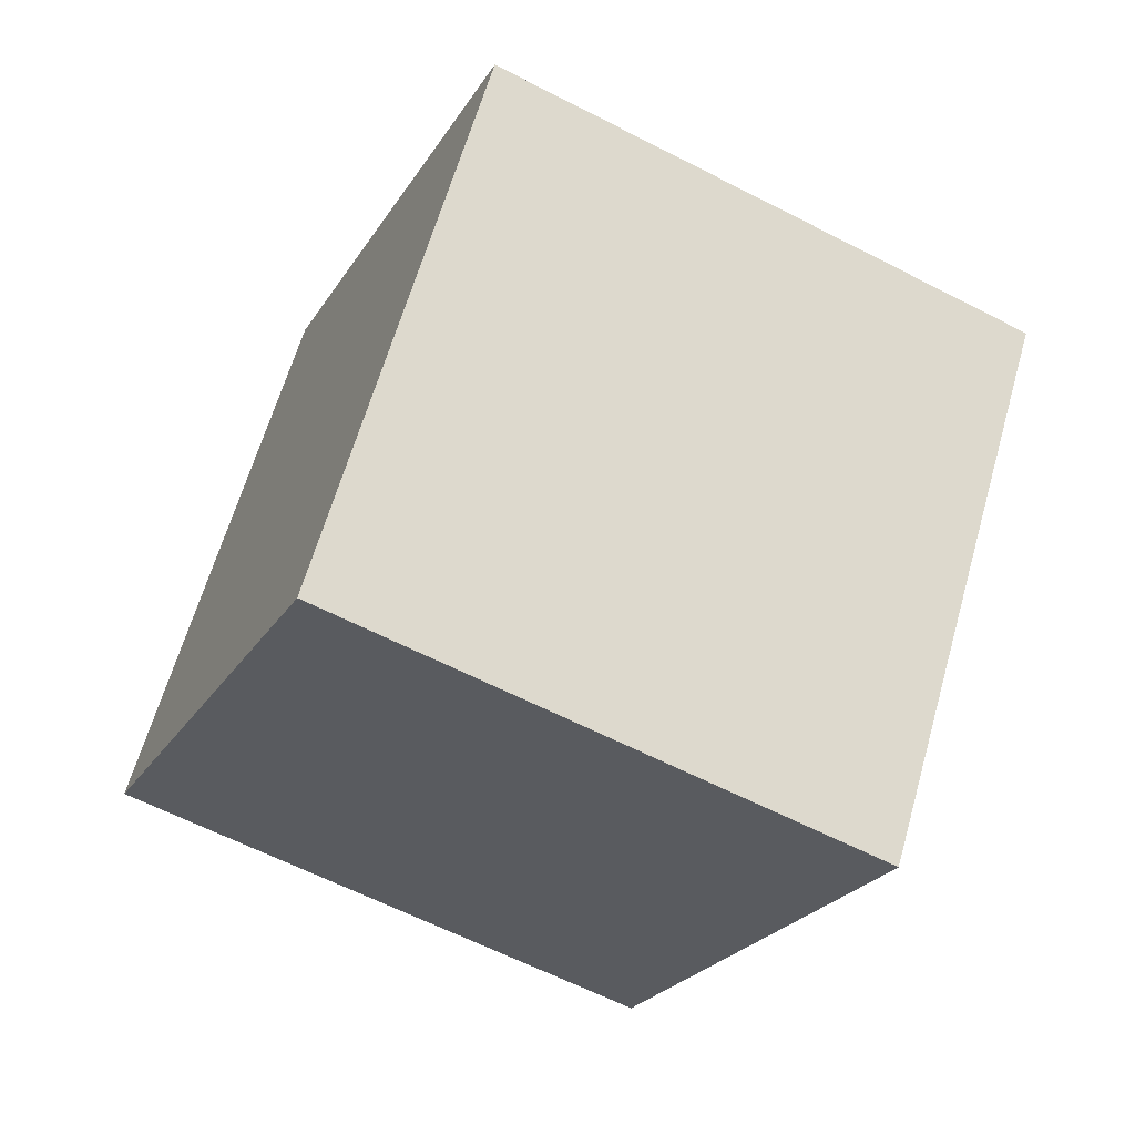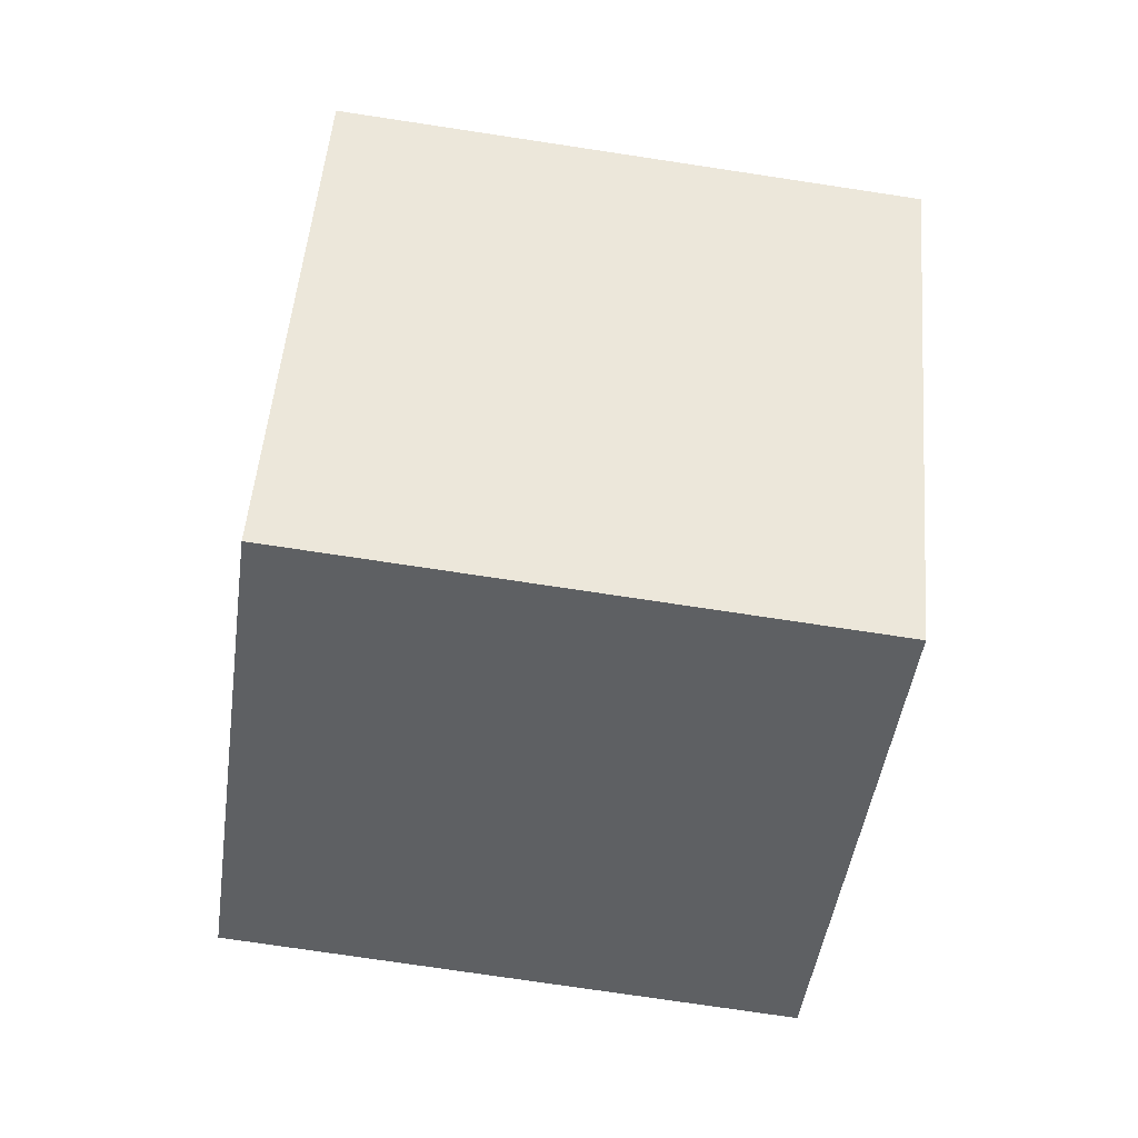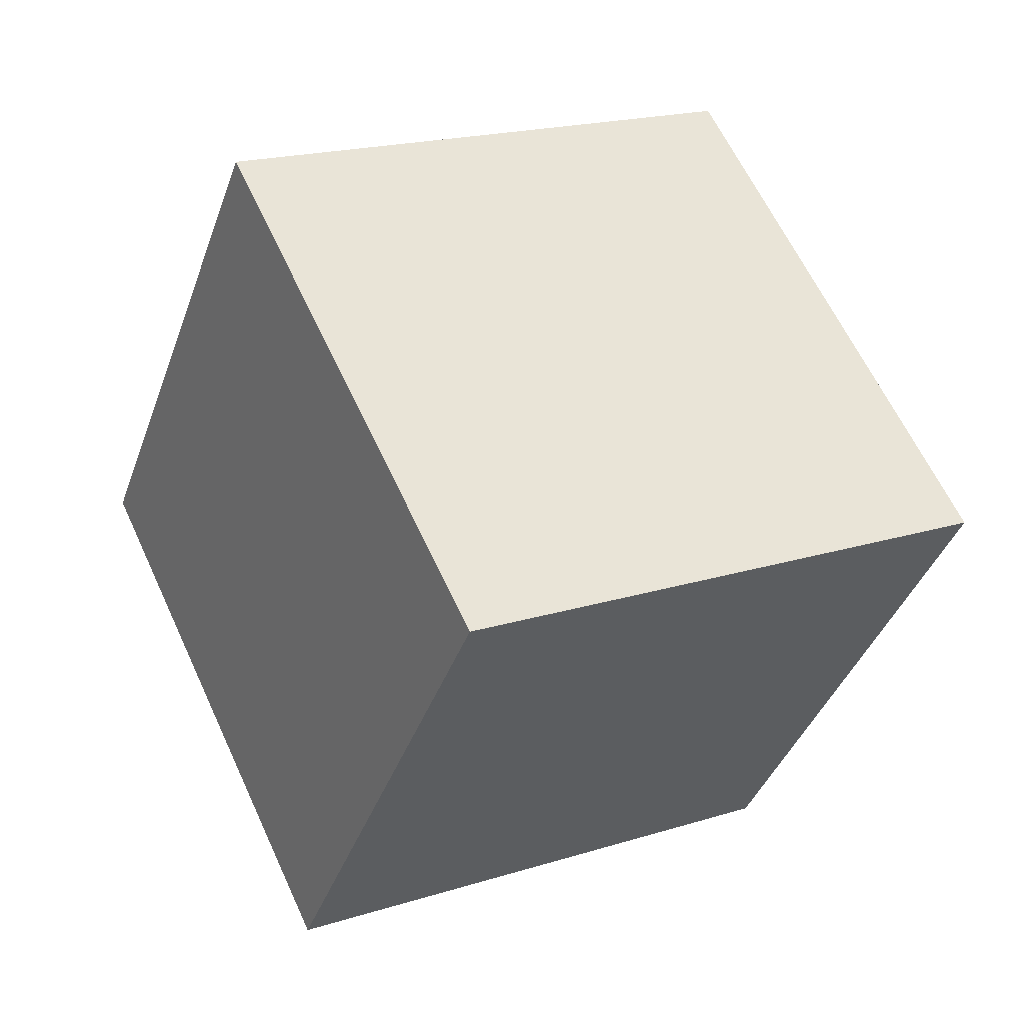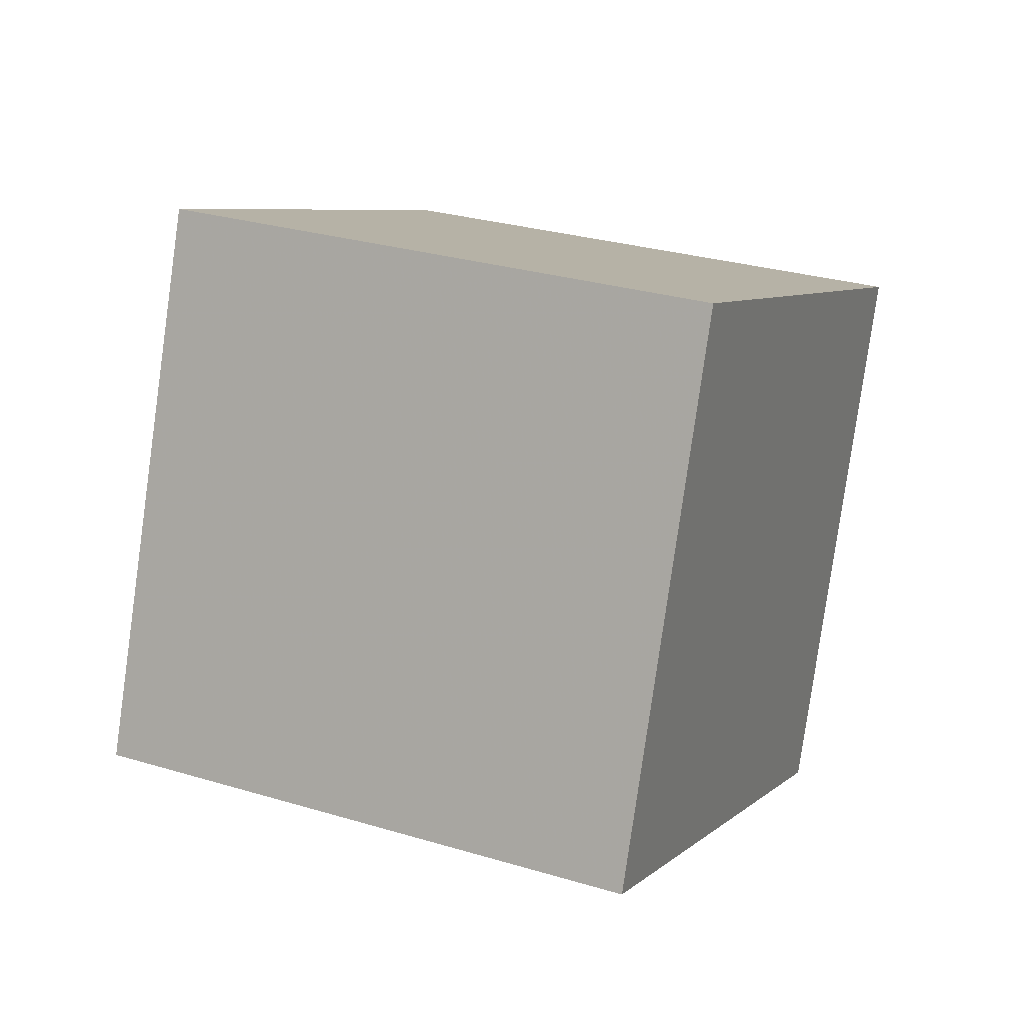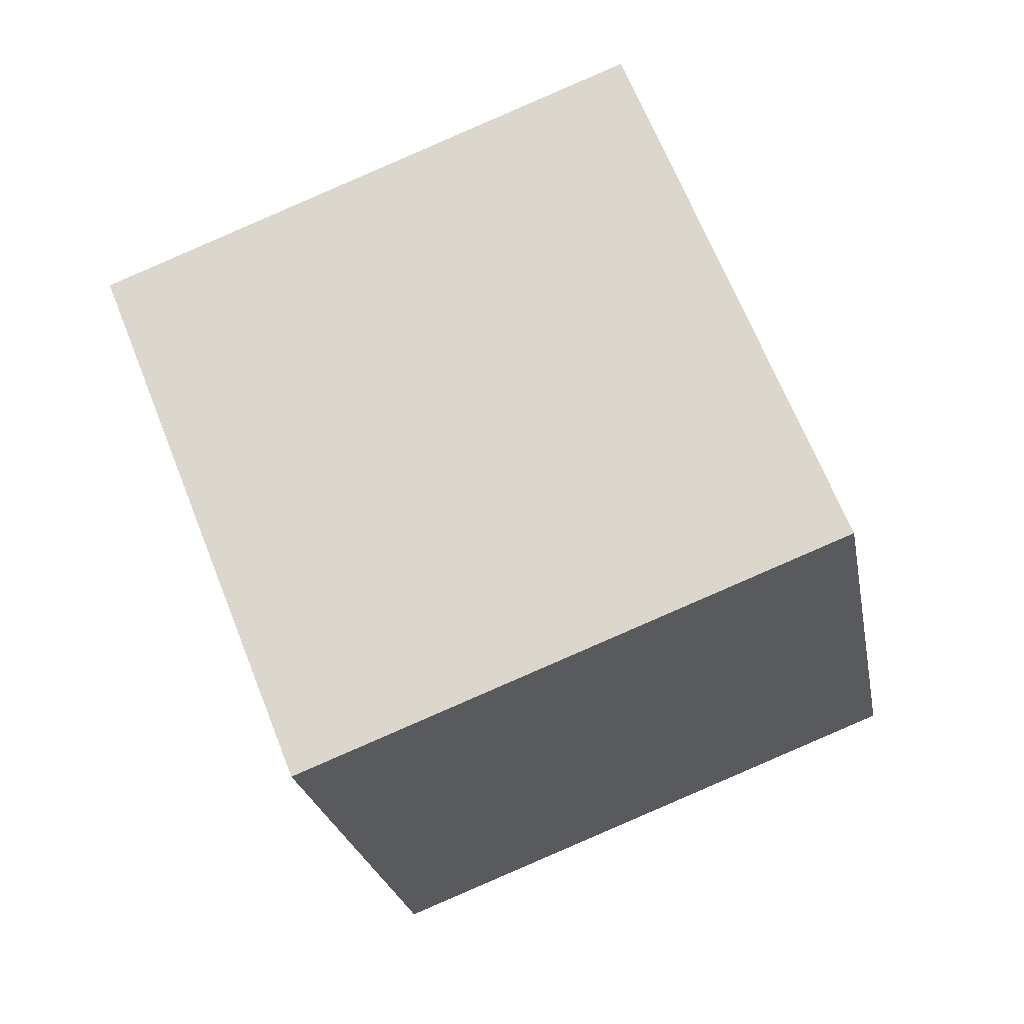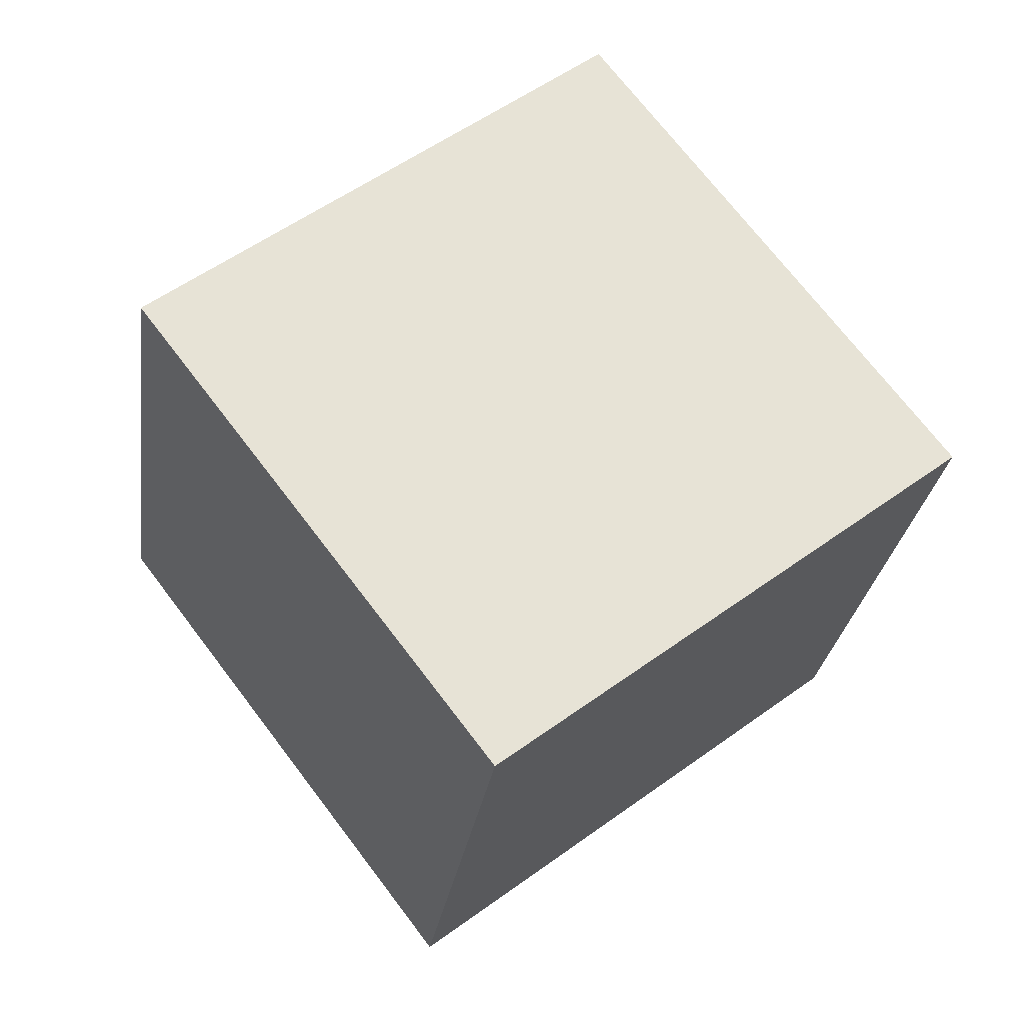
<metadata>
{"format":"obj","ext":"obj","renderer":"f3d","projection":"perspective","resolution":1024,"background":"white","views":[{"elev":-79.1,"azim":-112.2,"up":"+Z"},{"elev":9.0,"azim":93.5,"up":"+Z"},{"elev":2.2,"azim":-115.6,"up":"+Z"},{"elev":4.9,"azim":151.6,"up":"+Y"},{"elev":66.0,"azim":-73.2,"up":"+Y"},{"elev":-35.0,"azim":176.8,"up":"+Z"}]}
</metadata>
<code>
v -10.28 -6.584 -4.692
v -4.161 -4.94 3.046
v -11.05 3.275 -6.174
v -4.935 4.919 1.564
v -2.405 -6.891 -10.85
v 3.712 -5.248 -3.112
v -3.179 2.968 -12.33
v 2.938 4.612 -4.594
f 2 4 1
f 5 2 1
f 1 4 3
f 3 5 1
f 2 8 4
f 6 2 5
f 6 8 2
f 4 8 3
f 7 5 3
f 3 8 7
f 7 6 5
f 8 6 7

</code>
